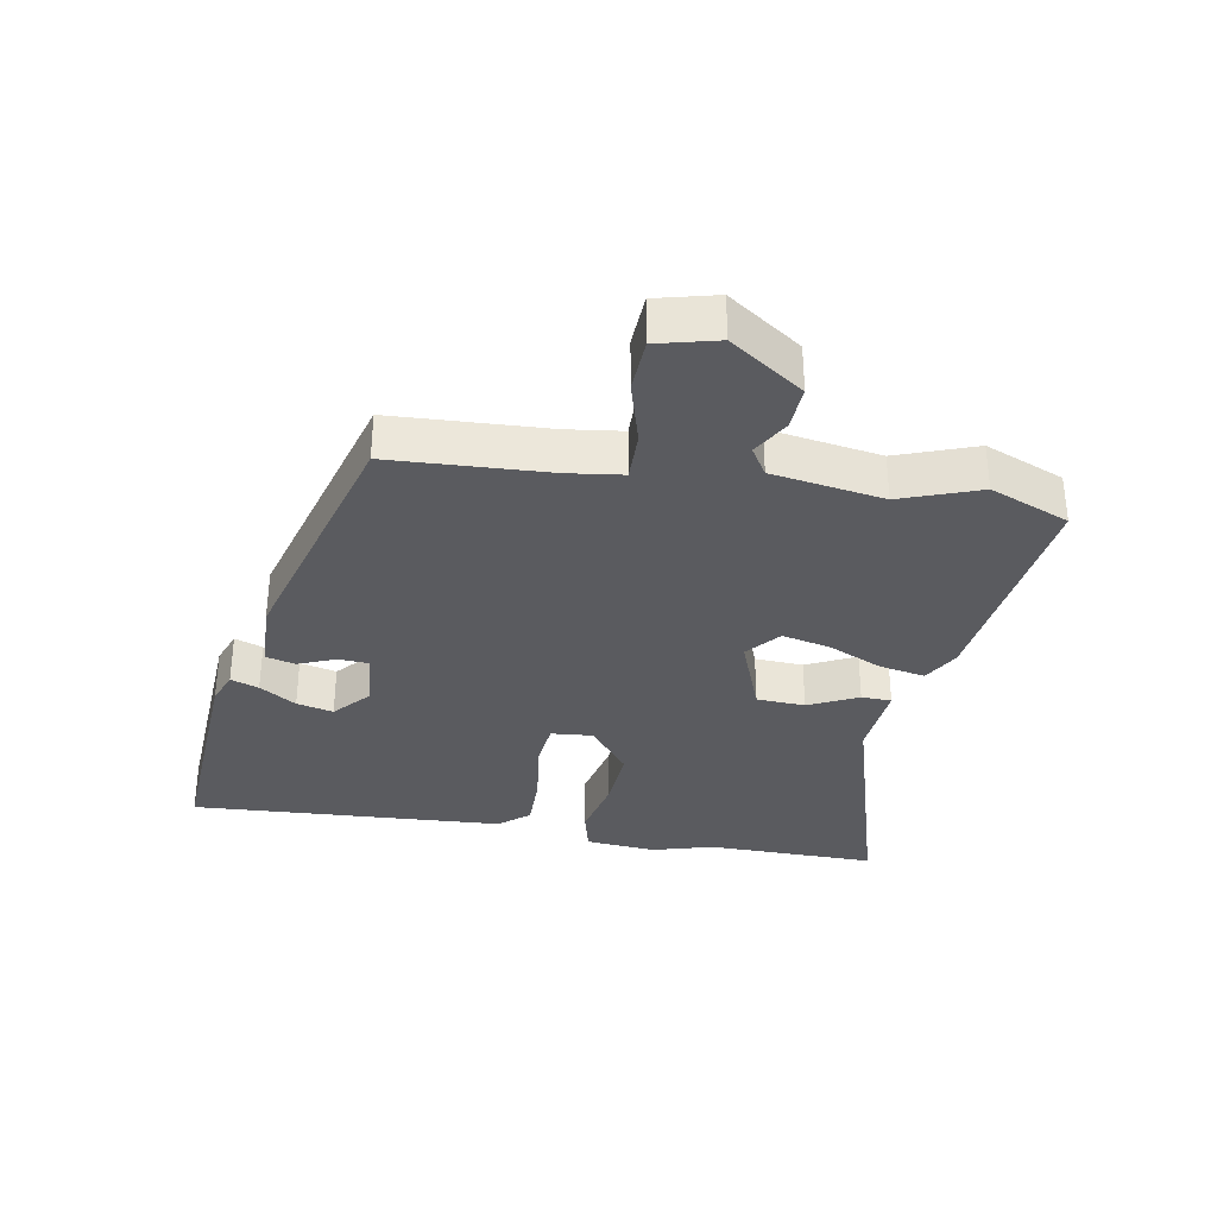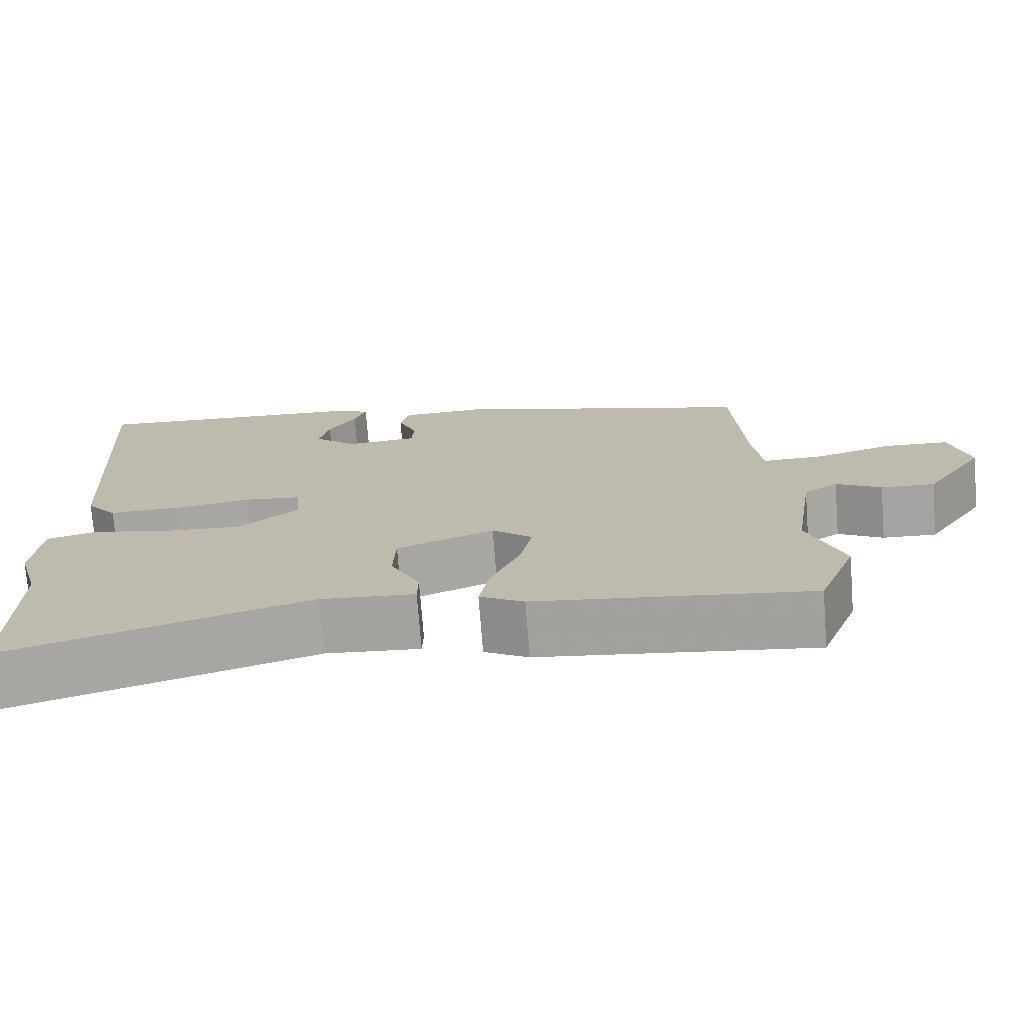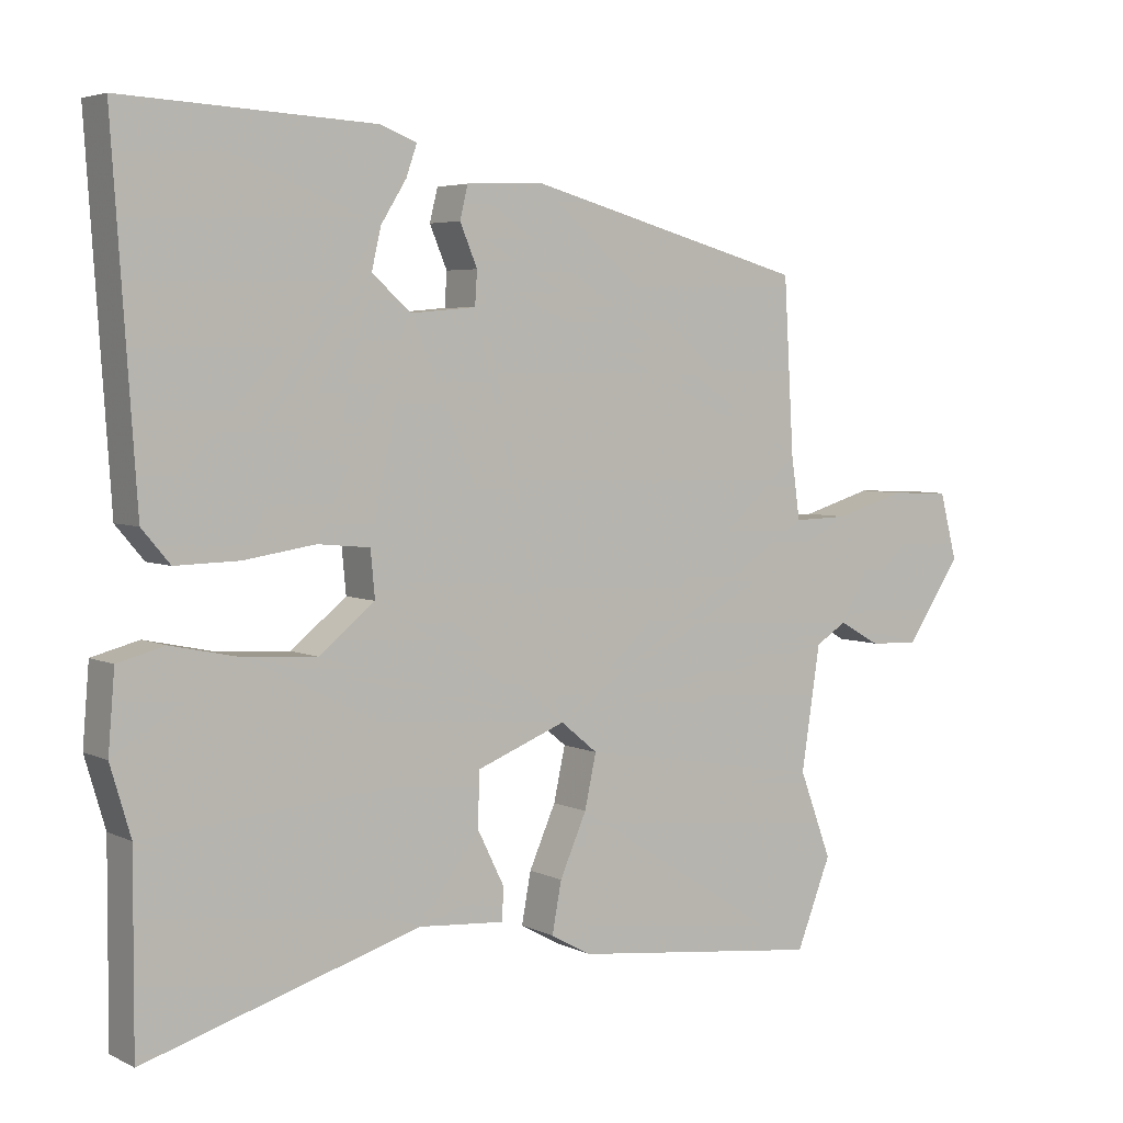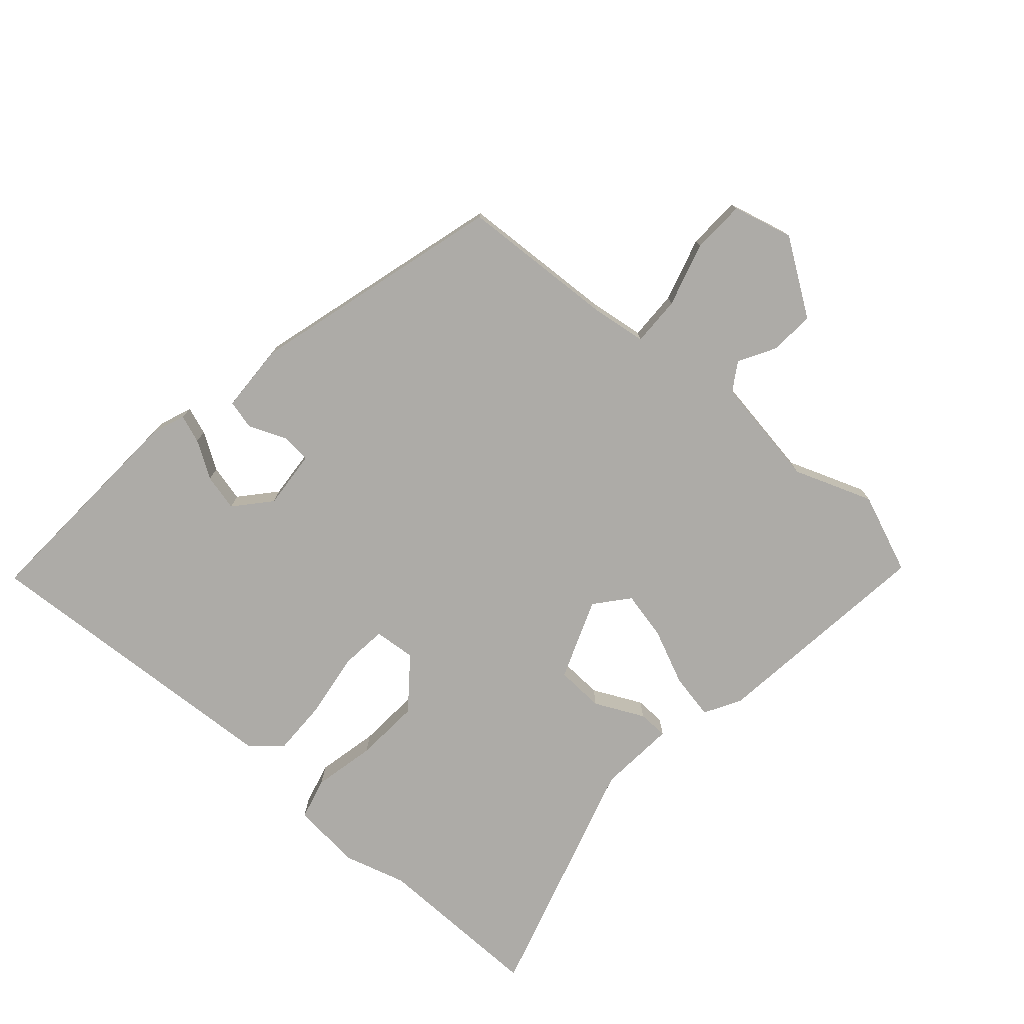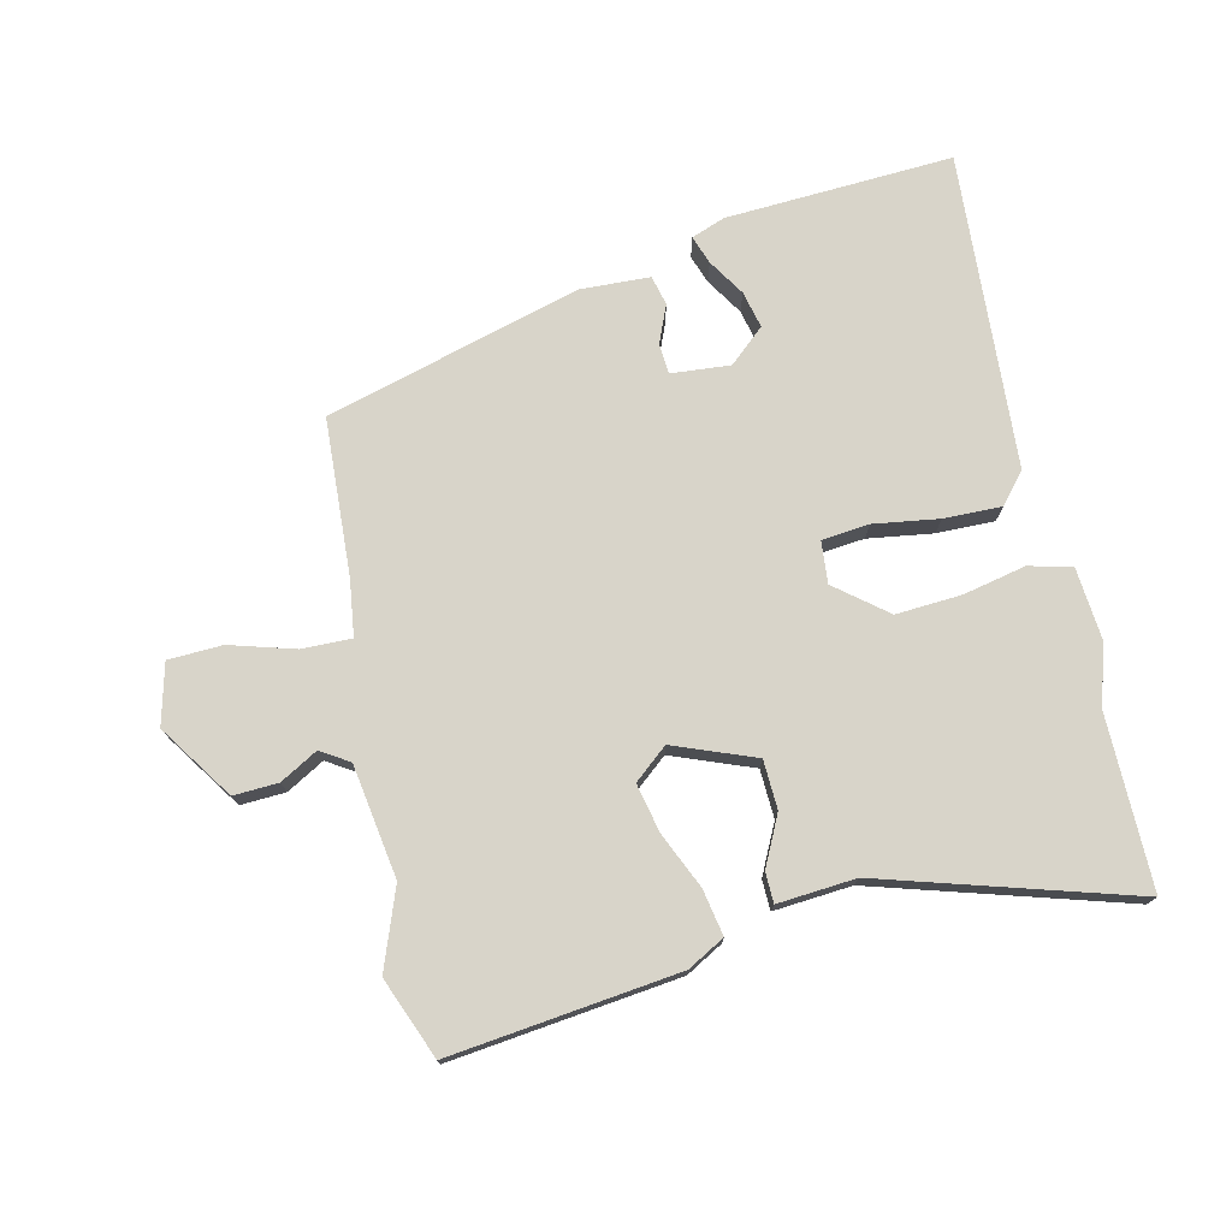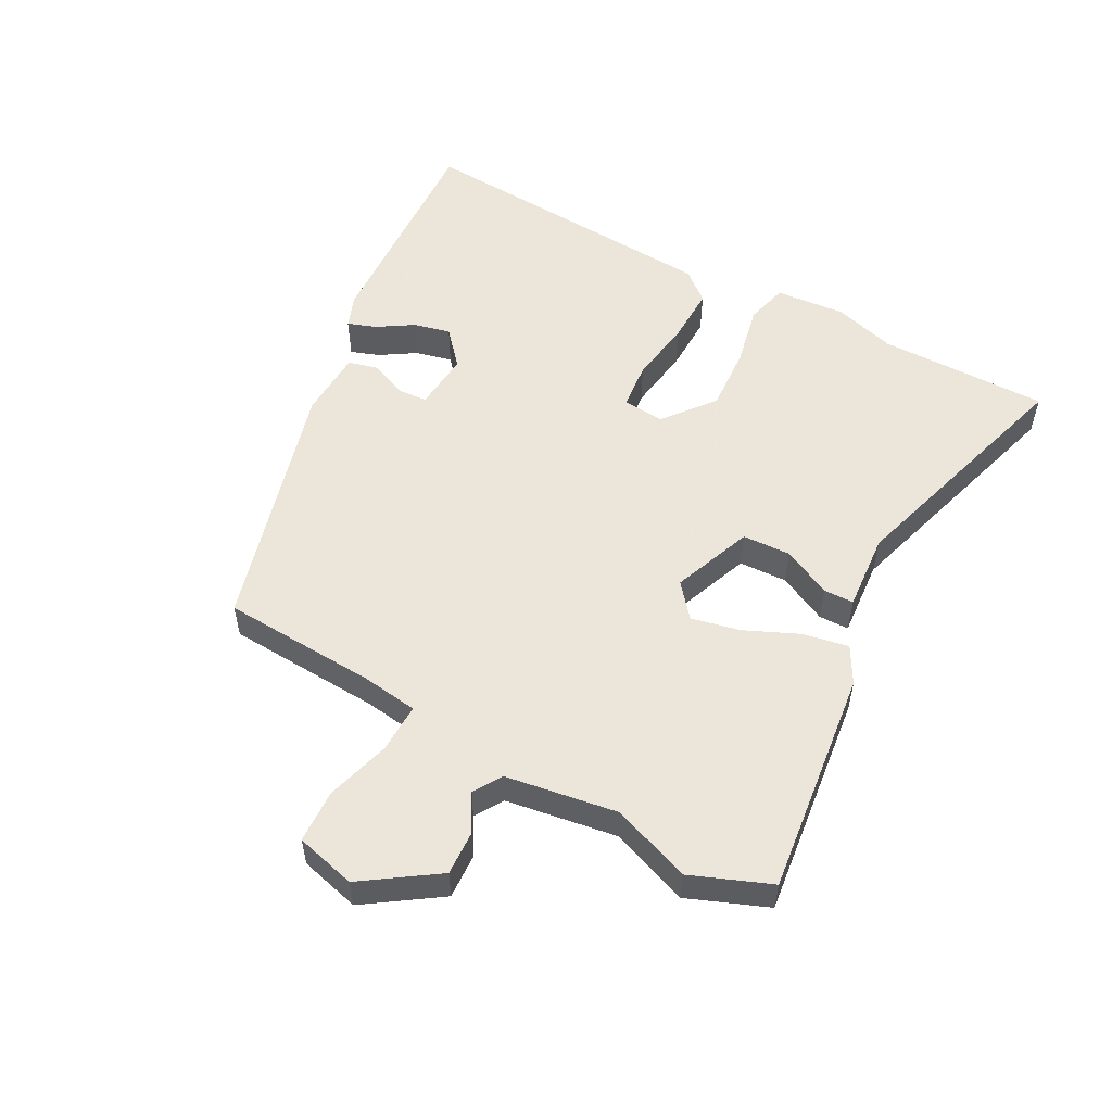
<metadata>
{"format":"obj","ext":"obj","renderer":"f3d","projection":"perspective","resolution":1024,"background":"white","views":[{"elev":-33.4,"azim":79.4,"up":"+Y"},{"elev":-73.7,"azim":4.4,"up":"+Z"},{"elev":4.6,"azim":-34.2,"up":"+Z"},{"elev":-76.4,"azim":48.3,"up":"+Y"},{"elev":75.1,"azim":166.9,"up":"+Y"},{"elev":54.2,"azim":118.2,"up":"+Y"}]}
</metadata>
<code>
v -0.5 0.07 -0.567
v -0.499 0.07 -0.306
v -0.527 0.07 -0.211
v -0.518 0.07 -0.103
v -0.453 0.07 -0.086
v -0.358 0.07 -0.106
v -0.258 0.07 -0.112
v -0.181 0.07 -0.05
v -0.187 0.07 0.014
v -0.259 0.07 0.021
v -0.358 0.07 0.006
v -0.446 0.07 0.004
v -0.485 0.07 0.05
v -0.517 0.07 0.53
v -0.171 0.07 0.513
v -0.12 0.07 0.494
v -0.135 0.07 0.451
v -0.17 0.07 0.395
v -0.183 0.07 0.339
v -0.129 0.07 0.292
v -0.039 0.07 0.3
v -0.036 0.07 0.346
v -0.06 0.07 0.403
v -0.049 0.07 0.448
v 0.056 0.07 0.453
v 0.444 0.07 0.347
v 0.458 0.07 0.108
v 0.47 0.07 0.023
v 0.546 0.07 0.025
v 0.644 0.07 0.054
v 0.726 0.07 0.051
v 0.75 0.07 -0.041
v 0.674 0.07 -0.154
v 0.606 0.07 -0.151
v 0.549 0.07 -0.119
v 0.506 0.07 -0.146
v 0.48 0.07 -0.317
v 0.525 0.07 -0.437
v 0.477 0.07 -0.559
v 0.13 0.07 -0.519
v 0.074 0.07 -0.488
v 0.087 0.07 -0.418
v 0.124 0.07 -0.334
v 0.14 0.07 -0.26
v 0.089 0.07 -0.218
v -0.034 0.07 -0.266
v -0.037 0.07 -0.34
v 0 0.07 -0.415
v -0.001 0.07 -0.461
v -0.12 0.07 -0.452
v -0.5 0 -0.567
v -0.499 0 -0.306
v -0.527 0 -0.211
v -0.518 0 -0.103
v -0.453 0 -0.086
v -0.358 0 -0.106
v -0.258 0 -0.112
v -0.181 0 -0.05
v -0.187 0 0.014
v -0.259 0 0.021
v -0.358 0 0.006
v -0.446 0 0.004
v -0.485 0 0.05
v -0.517 0 0.53
v -0.171 0 0.513
v -0.12 0 0.494
v -0.135 0 0.451
v -0.17 0 0.395
v -0.183 0 0.339
v -0.129 0 0.292
v -0.039 0 0.3
v -0.036 0 0.346
v -0.06 0 0.403
v -0.049 0 0.448
v 0.056 0 0.453
v 0.444 0 0.347
v 0.458 0 0.108
v 0.47 0 0.023
v 0.546 0 0.025
v 0.644 0 0.054
v 0.726 0 0.051
v 0.75 0 -0.041
v 0.674 0 -0.154
v 0.606 0 -0.151
v 0.549 0 -0.119
v 0.506 0 -0.146
v 0.48 0 -0.317
v 0.525 0 -0.437
v 0.477 0 -0.559
v 0.13 0 -0.519
v 0.074 0 -0.488
v 0.087 0 -0.418
v 0.124 0 -0.334
v 0.14 0 -0.26
v 0.089 0 -0.218
v -0.034 0 -0.266
v -0.037 0 -0.34
v 0 0 -0.415
v -0.001 0 -0.461
v -0.12 0 -0.452
f 47 48 49 50
f 50 1 2
f 47 50 2
f 46 47 2
f 4 5 6
f 3 4 6
f 2 3 6
f 46 2 6
f 45 46 6
f 41 42 43
f 40 41 43
f 39 40 43
f 38 39 43
f 37 38 43
f 36 37 43 44
f 35 36 44 45
f 33 34 35
f 32 33 35
f 31 32 35
f 30 31 35
f 29 30 35
f 28 29 35 45
f 25 26 27
f 24 25 27
f 23 24 27
f 22 23 27
f 27 28 45
f 22 27 45
f 21 22 45
f 16 17 18
f 15 16 18
f 14 15 18
f 13 14 18
f 12 13 18
f 12 18 19
f 11 12 19
f 10 11 19
f 9 10 19 20
f 45 6 7
f 45 7 8
f 20 21 45
f 9 20 45
f 8 9 45
f 100 99 98 97
f 52 51 100
f 52 100 97
f 52 97 96
f 56 55 54
f 56 54 53
f 56 53 52
f 56 52 96
f 56 96 95
f 93 92 91
f 93 91 90
f 93 90 89
f 93 89 88
f 93 88 87
f 94 93 87 86
f 95 94 86 85
f 85 84 83
f 85 83 82
f 85 82 81
f 85 81 80
f 85 80 79
f 95 85 79 78
f 77 76 75
f 77 75 74
f 77 74 73
f 77 73 72
f 95 78 77
f 95 77 72
f 95 72 71
f 68 67 66
f 68 66 65
f 68 65 64
f 68 64 63
f 68 63 62
f 69 68 62
f 69 62 61
f 69 61 60
f 70 69 60 59
f 57 56 95
f 58 57 95
f 95 71 70
f 95 70 59
f 95 59 58
f 1 51 52 2
f 2 52 53 3
f 3 53 54 4
f 4 54 55 5
f 5 55 56 6
f 6 56 57 7
f 7 57 58 8
f 8 58 59 9
f 9 59 60 10
f 10 60 61 11
f 11 61 62 12
f 12 62 63 13
f 13 63 64 14
f 14 64 65 15
f 15 65 66 16
f 16 66 67 17
f 17 67 68 18
f 18 68 69 19
f 19 69 70 20
f 20 70 71 21
f 21 71 72 22
f 22 72 73 23
f 23 73 74 24
f 24 74 75 25
f 25 75 76 26
f 26 76 77 27
f 27 77 78 28
f 28 78 79 29
f 29 79 80 30
f 30 80 81 31
f 31 81 82 32
f 32 82 83 33
f 33 83 84 34
f 34 84 85 35
f 35 85 86 36
f 36 86 87 37
f 37 87 88 38
f 38 88 89 39
f 39 89 90 40
f 40 90 91 41
f 41 91 92 42
f 42 92 93 43
f 43 93 94 44
f 44 94 95 45
f 45 95 96 46
f 46 96 97 47
f 47 97 98 48
f 48 98 99 49
f 49 99 100 50
f 50 100 51 1

</code>
